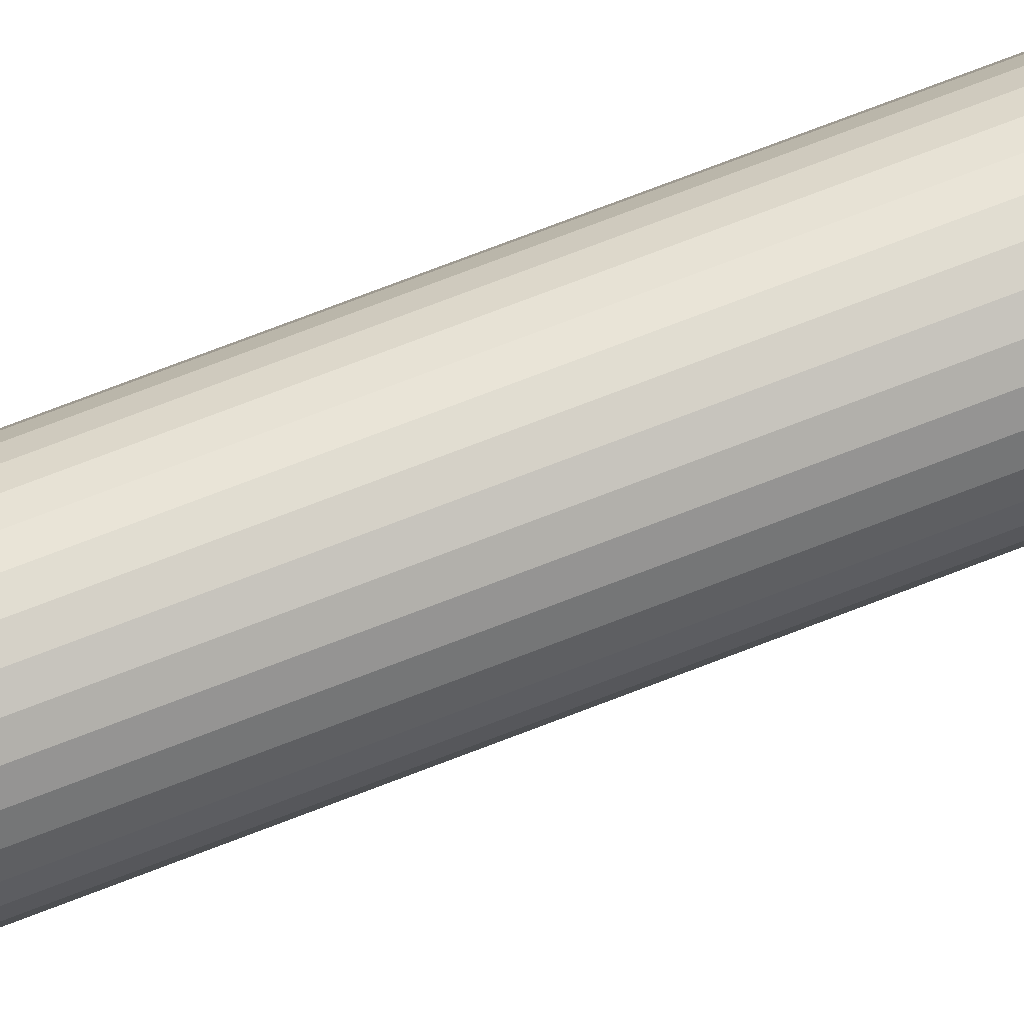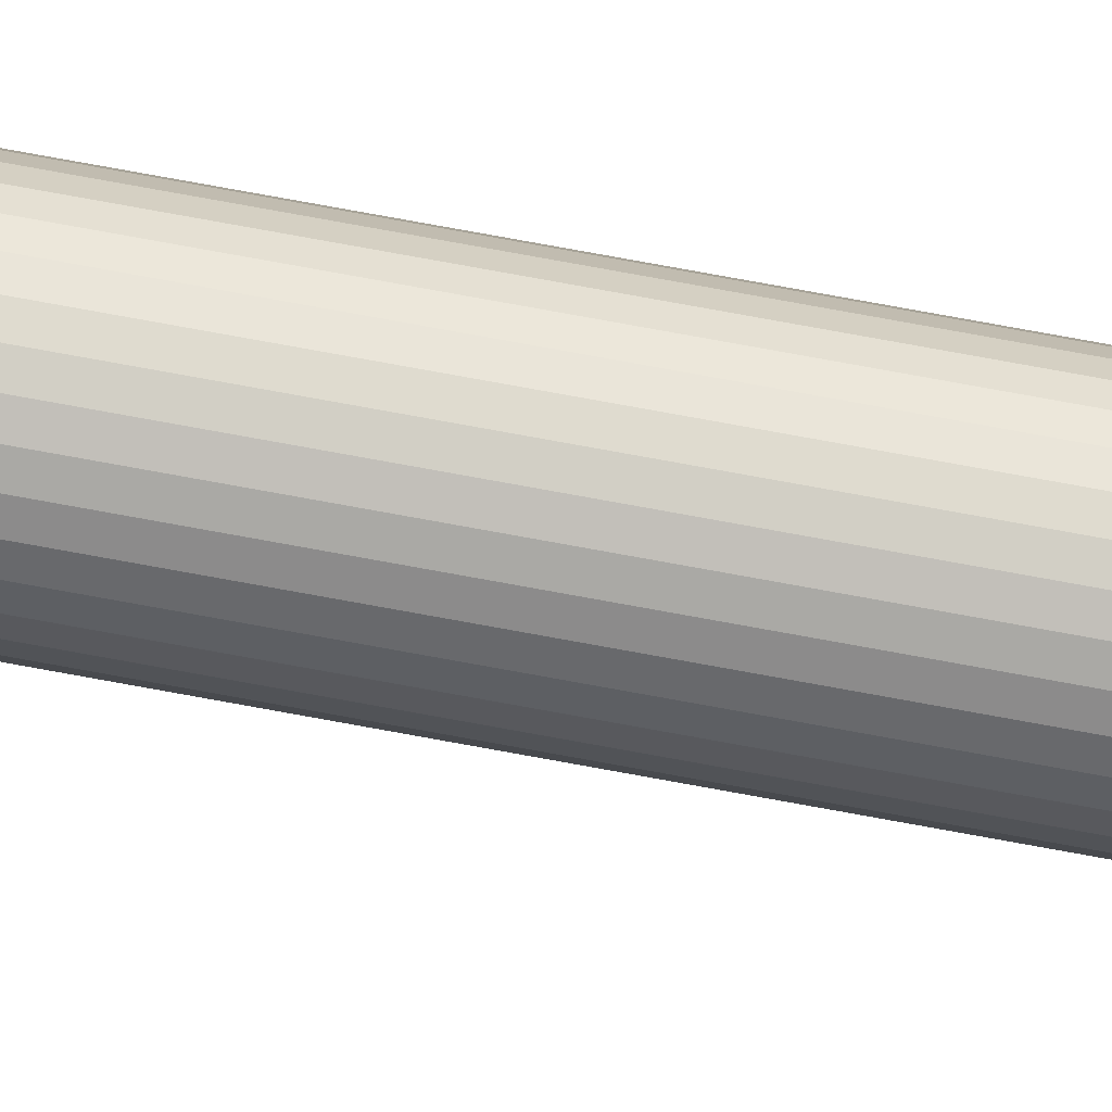
<metadata>
{"format":"obj","ext":"obj","renderer":"f3d","projection":"perspective","resolution":1024,"background":"white","views":[{"elev":65.7,"azim":67.9,"up":"+Z"},{"elev":77.9,"azim":100.3,"up":"+Z"}]}
</metadata>
<code>
o Cylinder_Cylinder.002
v 0.0228 -3.818 -0.01423
v 0.02514 -3.818 -0.00951
v 0.02652 -3.818 -0.004422
v 0.02687 -3.818 0.000836
v 0.02619 -3.818 0.006061
v 0.0245 -3.818 0.01105
v 0.02188 -3.818 0.01562
v 0.01841 -3.818 0.01959
v 0.01423 -3.818 0.0228
v 0.00951 -3.818 0.02514
v 0.004422 -3.818 0.02652
v -0.000836 -3.818 0.02687
v -0.006062 -3.818 0.02619
v -0.01106 -3.818 0.0245
v -0.01562 -3.818 0.02188
v -0.01959 -3.818 0.01841
v -0.0228 -3.818 0.01423
v -0.02514 -3.818 0.009509
v -0.02652 -3.818 0.004421
v -0.02687 -3.818 -0.000836
v -0.02619 -3.818 -0.006062
v -0.0245 -3.818 -0.01106
v -0.02188 -3.818 -0.01562
v -0.01841 -3.818 -0.01959
v -0.01423 -3.818 -0.0228
v -0.00951 -3.818 -0.02514
v -0.004422 -3.818 -0.02652
v 0.000836 -3.818 -0.02687
v 0.006061 -3.818 -0.02619
v 0.01105 -3.818 -0.0245
v 0.01562 -3.818 -0.02188
v 0.01959 -3.818 -0.01841
v 0.0228 -3.779 -0.01423
v 0.0228 -2.688 -0.01423
v 0.02514 -2.688 -0.00951
v 0.02514 -3.779 -0.00951
v 0.02652 -2.688 -0.004422
v 0.02652 -3.779 -0.004422
v 0.02687 -2.688 0.000836
v 0.02687 -3.779 0.000836
v 0.02619 -2.688 0.006061
v 0.02619 -3.779 0.006061
v 0.0245 -2.688 0.01105
v 0.0245 -3.779 0.01105
v 0.02188 -2.688 0.01562
v 0.02188 -3.779 0.01562
v 0.01841 -2.688 0.01959
v 0.01841 -3.779 0.01959
v 0.01423 -2.688 0.0228
v 0.01423 -3.779 0.0228
v 0.00951 -2.688 0.02514
v 0.00951 -3.779 0.02514
v 0.004422 -2.688 0.02652
v 0.004422 -3.779 0.02652
v -0.000836 -2.688 0.02687
v -0.000836 -3.779 0.02687
v -0.006062 -2.688 0.02619
v -0.006062 -3.779 0.02619
v -0.01106 -2.688 0.0245
v -0.01106 -3.779 0.0245
v -0.01562 -2.688 0.02188
v -0.01562 -3.779 0.02188
v -0.01959 -2.688 0.01841
v -0.01959 -3.779 0.01841
v -0.0228 -2.688 0.01423
v -0.0228 -3.779 0.01423
v -0.02514 -2.688 0.009509
v -0.02514 -3.779 0.009509
v -0.02652 -2.688 0.004421
v -0.02652 -3.779 0.004421
v -0.02687 -2.688 -0.000836
v -0.02687 -3.779 -0.000836
v -0.02619 -2.688 -0.006062
v -0.02619 -3.779 -0.006062
v -0.0245 -2.688 -0.01106
v -0.0245 -3.779 -0.01106
v -0.02188 -2.688 -0.01562
v -0.02188 -3.779 -0.01562
v -0.01841 -2.688 -0.01959
v -0.01841 -3.779 -0.01959
v -0.01423 -2.688 -0.0228
v -0.01423 -3.779 -0.0228
v -0.00951 -2.688 -0.02514
v -0.00951 -3.779 -0.02514
v -0.004422 -2.688 -0.02652
v -0.004422 -3.779 -0.02652
v 0.000836 -2.688 -0.02687
v 0.000836 -3.779 -0.02687
v 0.006061 -2.688 -0.02619
v 0.006061 -3.779 -0.02619
v 0.01105 -2.688 -0.0245
v 0.01105 -3.779 -0.0245
v 0.01562 -2.688 -0.02188
v 0.01562 -3.779 -0.02188
v 0.01959 -2.688 -0.01841
v 0.01959 -3.779 -0.01841
v 0.0281 -3.818 -0.005749
v 0.03044 -3.818 -0.001027
v 0.03044 -3.779 -0.001027
v 0.03181 -3.818 0.004061
v 0.03181 -3.779 0.004061
v 0.03216 -3.818 0.009319
v 0.03216 -3.779 0.009319
v 0.03148 -3.818 0.01455
v 0.03148 -3.779 0.01455
v 0.0298 -3.818 0.01954
v 0.0298 -3.779 0.01954
v 0.02717 -3.818 0.02411
v 0.02717 -3.779 0.02411
v 0.0237 -3.818 0.02807
v 0.0237 -3.779 0.02807
v 0.01953 -3.818 0.03129
v 0.01953 -3.779 0.03129
v 0.0148 -3.818 0.03363
v 0.0148 -3.779 0.03363
v 0.009716 -3.818 0.035
v 0.009716 -3.779 0.035
v 0.004458 -3.818 0.03535
v 0.004458 -3.779 0.03535
v -0.000768 -3.818 0.03467
v -0.000768 -3.779 0.03467
v -0.00576 -3.818 0.03299
v -0.00576 -3.779 0.03299
v -0.01033 -3.818 0.03036
v -0.01033 -3.779 0.03036
v -0.0143 -3.818 0.02689
v -0.0143 -3.779 0.02689
v -0.01751 -3.818 0.02271
v -0.01751 -3.779 0.02271
v 0.0281 -3.779 -0.005749
v -0.0228 -3.81 0.01423
v -0.02514 -3.81 0.009509
v -0.02652 -3.81 0.004421
v -0.02687 -3.81 -0.000836
v -0.02619 -3.81 -0.006062
v -0.0245 -3.81 -0.01106
v -0.02188 -3.81 -0.01562
v -0.01841 -3.81 -0.01959
v -0.01423 -3.81 -0.0228
v -0.00951 -3.81 -0.02514
v -0.004422 -3.81 -0.02652
v 0.000836 -3.81 -0.02687
v 0.006061 -3.81 -0.02619
v 0.01105 -3.81 -0.0245
v 0.01562 -3.81 -0.02188
v 0.01959 -3.81 -0.01841
v 0.0228 -3.81 -0.01423
v 0.03044 -3.81 -0.001027
v 0.03181 -3.81 0.004061
v 0.03216 -3.81 0.009319
v 0.009753 -3.81 0.04383
v 0.009753 -3.818 0.04383
v 0.01501 -3.81 0.04348
v 0.01501 -3.818 0.04348
v 0.0201 -3.81 0.04211
v 0.0201 -3.818 0.04211
v 0.02482 -3.81 0.03977
v 0.02482 -3.818 0.03977
v 0.029 -3.81 0.03656
v -0.00576 -3.81 0.03299
v -0.01033 -3.81 0.03036
v -0.0143 -3.81 0.02689
v -0.01751 -3.81 0.02271
v 0.0281 -3.81 -0.005749
v 0.0228 -3.793 -0.01423
v 0.0281 -3.793 -0.005749
v -0.0228 -3.793 0.01423
v -0.02514 -3.793 0.009509
v -0.02652 -3.793 0.004421
v -0.02687 -3.793 -0.000836
v -0.02619 -3.793 -0.006062
v -0.0245 -3.793 -0.01106
v -0.02188 -3.793 -0.01562
v -0.01841 -3.793 -0.01959
v -0.01423 -3.793 -0.0228
v -0.00951 -3.793 -0.02514
v -0.004422 -3.793 -0.02652
v 0.000836 -3.793 -0.02687
v 0.006061 -3.793 -0.02619
v 0.01105 -3.793 -0.0245
v 0.01562 -3.793 -0.02188
v 0.01959 -3.793 -0.01841
v 0.03044 -3.793 -0.001027
v 0.03181 -3.793 0.004061
v 0.03216 -3.793 0.009319
v 0.029 -3.818 0.03656
v 0.03247 -3.81 0.03259
v 0.03247 -3.818 0.03259
v 0.03509 -3.81 0.02802
v 0.03509 -3.818 0.02802
v 0.03678 -3.81 0.02303
v 0.03678 -3.818 0.02303
v 0.03746 -3.818 0.0178
v 0.03746 -3.81 0.0178
v -0.00576 -3.793 0.03299
v -0.01033 -3.793 0.03036
v -0.0143 -3.793 0.02689
v -0.01751 -3.793 0.02271
v 0.03216 -3.81 0.009319
v 0.03216 -3.818 0.009319
v 0.03148 -3.818 0.01455
v 0.02717 -3.779 0.02411
v 0.0298 -3.818 0.01954
v 0.0237 -3.779 0.02807
v 0.02717 -3.818 0.02411
v 0.01953 -3.779 0.03129
v 0.0237 -3.818 0.02807
v 0.0148 -3.779 0.03363
v 0.01953 -3.818 0.03129
v 0.009716 -3.779 0.035
v 0.0148 -3.818 0.03363
v 0.004458 -3.779 0.03535
v 0.009716 -3.818 0.035
v -0.00576 -3.779 0.03299
v 0.004458 -3.818 0.03535
v -0.000768 -3.779 0.03467
v -0.000768 -3.818 0.03467
v 0.02717 -3.779 0.02411
v -0.00576 -3.818 0.03299
v -0.00576 -3.81 0.03299
v -0.000768 -3.779 0.03467
v -0.00576 -3.779 0.03299
v 0.004458 -3.779 0.03535
v 0.009716 -3.779 0.035
v 0.0148 -3.779 0.03363
v 0.01953 -3.779 0.03129
v 0.0237 -3.779 0.02807
v 0.02717 -3.779 0.02411
v 0.0298 -3.779 0.01954
v 0.03148 -3.779 0.01455
v 0.03216 -3.779 0.009319
v 0.03216 -3.793 0.009319
v 0.0237 -3.779 0.02807
v 0.01953 -3.779 0.03129
v 0.0148 -3.779 0.03363
v 0.02188 -3.779 0.01562
v 0.01841 -3.779 0.01959
v 0.01423 -3.779 0.0228
v 0.00951 -3.779 0.02514
v 0.004422 -3.779 0.02652
v 0.009716 -3.779 0.035
v -0.00576 -3.793 0.03299
v 0.004527 -3.818 0.04316
v 0.004527 -3.81 0.04316
v -0.000466 -3.818 0.04147
v -0.000466 -3.81 0.04147
v 0.004527 -3.779 0.04316
v -0.000466 -3.779 0.04147
v 0.009753 -3.779 0.04383
v 0.01501 -3.779 0.04348
v 0.0201 -3.779 0.04211
v 0.02482 -3.779 0.03977
v 0.029 -3.779 0.03656
v 0.03247 -3.779 0.03259
v 0.03509 -3.779 0.02802
v 0.03678 -3.779 0.02303
v 0.03746 -3.779 0.0178
v 0.03746 -3.793 0.0178
v 0.03678 -3.793 0.02303
v 0.03509 -3.793 0.02802
v 0.03247 -3.793 0.03259
v 0.029 -3.793 0.03656
v 0.02482 -3.793 0.03977
v 0.0201 -3.793 0.04211
v 0.01501 -3.793 0.04348
v 0.009753 -3.793 0.04383
v 0.004527 -3.793 0.04316
v -0.000466 -3.793 0.04147
v 0.0298 -3.779 0.01954
v 0.03148 -3.779 0.01455
v 0.03216 -3.779 0.009319
v 0.01501 -3.779 0.04348
v 0.03746 -3.779 0.0178
v 0.009753 -3.779 0.04383
v 0.03678 -3.779 0.02303
v 0.004527 -3.779 0.04316
v 0.03509 -3.779 0.02802
v 0.03247 -3.779 0.03259
v 0.029 -3.779 0.03656
v 0.02482 -3.779 0.03977
v 0.0201 -3.779 0.04211
v -0.000466 -3.779 0.04147
v 0.0298 -3.779 0.01954
v 0.02717 -3.779 0.02411
v 0.0237 -3.779 0.02807
v 0.01953 -3.779 0.03129
v 0.0148 -3.779 0.03363
v 0.009716 -3.779 0.035
v 0.004458 -3.779 0.03535
v -0.000768 -3.779 0.03467
v -0.00576 -3.779 0.03299
v 0.0148 -3.779 0.03363
v 0.00951 -3.779 0.02514
v 0.0237 -3.779 0.02807
v 0.01841 -3.779 0.01959
v 0.01423 -3.779 0.0228
v 0.01953 -3.779 0.03129
v 0.02188 -3.779 0.01562
v 0.02717 -3.779 0.02411
v 0.009716 -3.779 0.035
v 0.004422 -3.779 0.02652
v 0.03148 -3.779 0.01455
v 0.03216 -3.779 0.009319
v 0.01501 -3.779 0.04348
v 0.03746 -3.779 0.0178
v 0.009753 -3.779 0.04383
v 0.03678 -3.779 0.02303
v 0.004527 -3.779 0.04316
v 0.03509 -3.779 0.02802
v 0.03247 -3.779 0.03259
v 0.029 -3.779 0.03656
v 0.02482 -3.779 0.03977
v 0.0201 -3.779 0.04211
v -0.000466 -3.779 0.04147
v 0.01501 -3.818 0.04348
v 0.009753 -3.818 0.04383
v 0.0201 -3.818 0.04211
v 0.02482 -3.818 0.03977
v 0.029 -3.818 0.03656
v 0.03247 -3.818 0.03259
v 0.03509 -3.818 0.02802
v 0.03678 -3.818 0.02303
v 0.03746 -3.818 0.0178
v 0.03216 -3.818 0.009319
v 0.03148 -3.818 0.01455
v 0.0298 -3.818 0.01954
v 0.02717 -3.818 0.02411
v 0.0237 -3.818 0.02807
v 0.01953 -3.818 0.03129
v 0.0148 -3.818 0.03363
v 0.009716 -3.818 0.035
v 0.004458 -3.818 0.03535
v 0.0298 -3.779 0.01954
v 0.02717 -3.779 0.02411
v 0.0237 -3.779 0.02807
v 0.01953 -3.779 0.03129
v 0.0148 -3.779 0.03363
v 0.009716 -3.779 0.035
v 0.004458 -3.779 0.03535
v -0.000768 -3.779 0.03467
v -0.00576 -3.779 0.03299
v 0.03148 -3.779 0.01455
v 0.03216 -3.779 0.009319
v 0.02136 -3.724 0.05366
v 0.04381 -3.724 0.02798
v 0.01611 -3.724 0.05402
v 0.04313 -3.724 0.03321
v 0.01088 -3.724 0.05334
v 0.04145 -3.724 0.0382
v 0.03882 -3.724 0.04277
v 0.03535 -3.724 0.04674
v 0.03117 -3.724 0.04995
v 0.02645 -3.724 0.05229
v 0.005887 -3.724 0.05165
f 16 24 32
f 96 165 182
f 95 33 96
f 94 182 181
f 93 96 94
f 92 181 180
f 91 94 92
f 90 180 179
f 89 92 90
f 88 179 178
f 87 90 88
f 86 178 177
f 85 88 86
f 84 177 176
f 83 86 84
f 82 176 175
f 81 84 82
f 80 175 174
f 79 82 80
f 78 174 173
f 77 80 78
f 76 173 172
f 75 78 76
f 74 172 171
f 73 76 74
f 72 171 170
f 71 74 72
f 70 170 169
f 69 72 70
f 68 169 168
f 67 70 68
f 66 168 167
f 65 68 66
f 3 98 100
f 63 66 64
f 230 271 231
f 61 64 62
f 15 126 16
f 59 62 60
f 7 106 108
f 57 60 58
f 33 166 165
f 55 58 56
f 46 107 44
f 53 56 54
f 62 127 125
f 51 54 52
f 10 116 11
f 49 52 50
f 42 103 40
f 47 50 48
f 2 97 98
f 45 48 46
f 58 123 121
f 43 46 44
f 14 124 15
f 41 44 42
f 6 104 106
f 39 42 40
f 38 99 36
f 37 40 38
f 54 119 117
f 35 38 36
f 9 114 10
f 34 36 33
f 127 198 197
f 125 197 196
f 123 196 195
f 251 265 264
f 250 266 265
f 249 267 266
f 247 268 267
f 110 209 112
f 123 221 121
f 102 201 104
f 109 229 107
f 185 199 150
f 116 215 118
f 101 185 184
f 99 184 183
f 130 183 166
f 11 118 12
f 50 237 48
f 36 130 33
f 8 108 110
f 16 128 17
f 56 121 119
f 40 101 38
f 4 100 102
f 12 120 13
f 60 125 123
f 44 105 42
f 17 163 131
f 9 110 112
f 64 129 127
f 229 270 230
f 5 102 104
f 13 122 14
f 257 275 256
f 131 198 167
f 164 98 97
f 148 100 98
f 149 102 100
f 150 200 102
f 111 228 109
f 108 207 110
f 113 227 111
f 114 213 116
f 195 222 123
f 115 226 113
f 122 220 160
f 106 205 108
f 117 225 115
f 160 124 122
f 161 126 124
f 162 128 126
f 147 97 1
f 131 18 17
f 132 19 18
f 133 20 19
f 134 21 20
f 135 22 21
f 136 23 22
f 137 24 23
f 138 25 24
f 139 26 25
f 140 27 26
f 141 28 27
f 142 29 28
f 143 30 29
f 144 31 30
f 145 32 31
f 146 1 32
f 167 129 66
f 166 148 164
f 183 149 148
f 184 150 149
f 120 219 122
f 112 211 114
f 119 224 117
f 160 242 195
f 104 203 106
f 105 231 103
f 103 232 185
f 121 223 119
f 118 217 120
f 107 230 105
f 195 161 160
f 196 162 161
f 197 163 162
f 165 164 147
f 167 132 131
f 168 133 132
f 169 134 133
f 170 135 134
f 171 136 135
f 172 137 136
f 173 138 137
f 174 139 138
f 175 140 139
f 176 141 140
f 177 142 141
f 178 143 142
f 179 144 143
f 180 145 144
f 181 146 145
f 182 147 146
f 241 301 240
f 282 291 214
f 240 293 239
f 214 290 216
f 215 243 217
f 228 269 229
f 211 331 213
f 232 194 199
f 152 315 154
f 256 277 255
f 227 202 228
f 203 327 205
f 231 258 232
f 199 193 200
f 255 278 254
f 193 324 200
f 226 204 227
f 109 233 111
f 254 279 253
f 158 319 186
f 219 246 220
f 209 330 211
f 225 206 226
f 217 245 219
f 220 268 242
f 111 234 113
f 201 326 203
f 190 322 192
f 253 280 252
f 242 248 222
f 252 264 263
f 253 263 262
f 254 262 261
f 255 261 260
f 256 260 259
f 257 259 258
f 194 192 193
f 191 190 192
f 189 188 190
f 187 186 188
f 159 158 186
f 157 156 158
f 155 154 156
f 153 152 154
f 151 243 152
f 244 245 243
f 258 191 194
f 259 189 191
f 260 187 189
f 261 159 187
f 262 157 159
f 263 155 157
f 264 153 155
f 265 151 153
f 266 244 151
f 267 246 244
f 202 283 269
f 239 296 238
f 216 289 212
f 238 295 237
f 273 307 275
f 237 298 236
f 212 288 210
f 275 309 277
f 235 300 241
f 277 310 278
f 54 239 52
f 248 214 222
f 247 282 248
f 249 276 247
f 222 216 221
f 231 273 257
f 250 274 249
f 221 212 223
f 48 236 46
f 117 240 54
f 251 272 250
f 115 241 117
f 223 210 224
f 46 218 109
f 52 238 50
f 252 281 251
f 113 235 115
f 224 208 225
f 296 292 297
f 295 299 298
f 293 300 292
f 296 294 295
f 313 344 304
f 302 343 303
f 291 340 290
f 304 346 306
f 283 342 302
f 290 339 289
f 307 345 347
f 306 348 308
f 289 338 288
f 309 347 349
f 276 314 282
f 204 284 202
f 269 302 270
f 274 308 276
f 270 303 271
f 272 306 274
f 206 285 204
f 281 304 272
f 236 299 218
f 271 305 273
f 280 313 281
f 208 286 206
f 218 294 233
f 279 312 280
f 233 297 234
f 278 311 279
f 210 287 208
f 234 292 235
f 329 319 318
f 325 323 322
f 331 316 332
f 328 320 319
f 330 315 331
f 327 321 320
f 329 317 330
f 326 322 321
f 186 320 188
f 192 323 193
f 205 328 207
f 213 332 215
f 188 321 190
f 200 325 201
f 215 316 152
f 207 329 209
f 154 317 156
f 156 318 158
f 337 344 353
f 338 346 344
f 342 345 343
f 339 348 346
f 333 347 342
f 340 354 348
f 334 349 333
f 335 350 334
f 336 351 335
f 336 353 352
f 284 333 283
f 312 353 313
f 285 334 284
f 305 343 345
f 312 351 352
f 286 335 285
f 311 350 351
f 287 336 286
f 314 341 291
f 310 349 350
f 288 337 287
f 308 354 314
f 65 49 34
f 32 1 2
f 2 3 4
f 4 5 6
f 6 7 8
f 8 9 10
f 10 11 12
f 12 13 14
f 14 15 16
f 16 17 18
f 18 19 20
f 20 21 22
f 22 23 24
f 24 25 26
f 26 27 28
f 28 29 30
f 30 31 32
f 32 2 8
f 2 4 8
f 4 6 8
f 8 10 16
f 10 12 16
f 12 14 16
f 16 18 24
f 18 20 24
f 20 22 24
f 24 26 32
f 26 28 32
f 28 30 32
f 32 8 16
f 96 33 165
f 95 34 33
f 94 96 182
f 93 95 96
f 92 94 181
f 91 93 94
f 90 92 180
f 89 91 92
f 88 90 179
f 87 89 90
f 86 88 178
f 85 87 88
f 84 86 177
f 83 85 86
f 82 84 176
f 81 83 84
f 80 82 175
f 79 81 82
f 78 80 174
f 77 79 80
f 76 78 173
f 75 77 78
f 74 76 172
f 73 75 76
f 72 74 171
f 71 73 74
f 70 72 170
f 69 71 72
f 68 70 169
f 67 69 70
f 66 68 168
f 65 67 68
f 3 2 98
f 63 65 66
f 230 270 271
f 61 63 64
f 15 124 126
f 59 61 62
f 7 6 106
f 57 59 60
f 33 130 166
f 55 57 58
f 46 109 107
f 53 55 56
f 62 64 127
f 51 53 54
f 10 114 116
f 49 51 52
f 42 105 103
f 47 49 50
f 2 1 97
f 45 47 48
f 58 60 123
f 43 45 46
f 14 122 124
f 41 43 44
f 6 5 104
f 39 41 42
f 38 101 99
f 37 39 40
f 54 56 119
f 35 37 38
f 9 112 114
f 34 35 36
f 127 129 198
f 125 127 197
f 123 125 196
f 251 250 265
f 250 249 266
f 249 247 267
f 247 248 268
f 110 207 209
f 123 222 221
f 102 200 201
f 109 228 229
f 185 232 199
f 116 213 215
f 101 103 185
f 99 101 184
f 130 99 183
f 11 116 118
f 50 238 237
f 36 99 130
f 8 7 108
f 16 126 128
f 56 58 121
f 40 103 101
f 4 3 100
f 12 118 120
f 60 62 125
f 44 107 105
f 17 128 163
f 9 8 110
f 64 66 129
f 229 269 270
f 5 4 102
f 13 120 122
f 257 273 275
f 131 163 198
f 164 148 98
f 148 149 100
f 149 150 102
f 150 199 200
f 111 227 228
f 108 205 207
f 113 226 227
f 114 211 213
f 195 242 222
f 115 225 226
f 122 219 220
f 106 203 205
f 117 224 225
f 160 161 124
f 161 162 126
f 162 163 128
f 147 164 97
f 131 132 18
f 132 133 19
f 133 134 20
f 134 135 21
f 135 136 22
f 136 137 23
f 137 138 24
f 138 139 25
f 139 140 26
f 140 141 27
f 141 142 28
f 142 143 29
f 143 144 30
f 144 145 31
f 145 146 32
f 146 147 1
f 167 198 129
f 166 183 148
f 183 184 149
f 184 185 150
f 120 217 219
f 112 209 211
f 119 223 224
f 160 220 242
f 104 201 203
f 105 230 231
f 103 231 232
f 121 221 223
f 118 215 217
f 107 229 230
f 195 196 161
f 196 197 162
f 197 198 163
f 165 166 164
f 167 168 132
f 168 169 133
f 169 170 134
f 170 171 135
f 171 172 136
f 172 173 137
f 173 174 138
f 174 175 139
f 175 176 140
f 176 177 141
f 177 178 142
f 178 179 143
f 179 180 144
f 180 181 145
f 181 182 146
f 182 165 147
f 241 300 301
f 282 314 291
f 240 301 293
f 214 291 290
f 215 152 243
f 228 202 269
f 211 330 331
f 232 258 194
f 152 316 315
f 256 275 277
f 227 204 202
f 203 326 327
f 231 257 258
f 199 194 193
f 255 277 278
f 193 323 324
f 226 206 204
f 109 218 233
f 254 278 279
f 158 318 319
f 219 245 246
f 209 329 330
f 225 208 206
f 217 243 245
f 220 246 268
f 111 233 234
f 201 325 326
f 190 321 322
f 253 279 280
f 242 268 248
f 252 251 264
f 253 252 263
f 254 253 262
f 255 254 261
f 256 255 260
f 257 256 259
f 194 191 192
f 191 189 190
f 189 187 188
f 187 159 186
f 159 157 158
f 157 155 156
f 155 153 154
f 153 151 152
f 151 244 243
f 244 246 245
f 258 259 191
f 259 260 189
f 260 261 187
f 261 262 159
f 262 263 157
f 263 264 155
f 264 265 153
f 265 266 151
f 266 267 244
f 267 268 246
f 202 284 283
f 239 293 296
f 216 290 289
f 238 296 295
f 273 305 307
f 237 295 298
f 212 289 288
f 275 307 309
f 235 292 300
f 277 309 310
f 54 240 239
f 248 282 214
f 247 276 282
f 249 274 276
f 222 214 216
f 231 271 273
f 250 272 274
f 221 216 212
f 48 237 236
f 117 241 240
f 251 281 272
f 115 235 241
f 223 212 210
f 46 236 218
f 52 239 238
f 252 280 281
f 113 234 235
f 224 210 208
f 296 293 292
f 295 294 299
f 293 301 300
f 296 297 294
f 313 353 344
f 302 342 343
f 291 341 340
f 304 344 346
f 283 333 342
f 290 340 339
f 307 305 345
f 306 346 348
f 289 339 338
f 309 307 347
f 276 308 314
f 204 285 284
f 269 283 302
f 274 306 308
f 270 302 303
f 272 304 306
f 206 286 285
f 281 313 304
f 236 298 299
f 271 303 305
f 280 312 313
f 208 287 286
f 218 299 294
f 279 311 312
f 233 294 297
f 278 310 311
f 210 288 287
f 234 297 292
f 329 328 319
f 325 324 323
f 331 315 316
f 328 327 320
f 330 317 315
f 327 326 321
f 329 318 317
f 326 325 322
f 186 319 320
f 192 322 323
f 205 327 328
f 213 331 332
f 188 320 321
f 200 324 325
f 215 332 316
f 207 328 329
f 154 315 317
f 156 317 318
f 337 338 344
f 338 339 346
f 342 347 345
f 339 340 348
f 333 349 347
f 340 341 354
f 334 350 349
f 335 351 350
f 336 352 351
f 336 337 353
f 284 334 333
f 312 352 353
f 285 335 334
f 305 303 343
f 312 311 351
f 286 336 335
f 311 310 350
f 287 337 336
f 314 354 341
f 310 309 349
f 288 338 337
f 308 348 354
f 34 95 89
f 95 93 89
f 93 91 89
f 89 87 85
f 85 83 89
f 83 81 89
f 81 79 73
f 79 77 73
f 77 75 73
f 73 71 69
f 69 67 73
f 67 65 73
f 65 63 57
f 63 61 57
f 61 59 57
f 57 55 53
f 53 51 57
f 51 49 57
f 49 47 41
f 47 45 41
f 45 43 41
f 41 39 37
f 37 35 41
f 35 34 41
f 34 89 81
f 81 73 65
f 65 57 49
f 49 41 34
f 34 81 65

</code>
